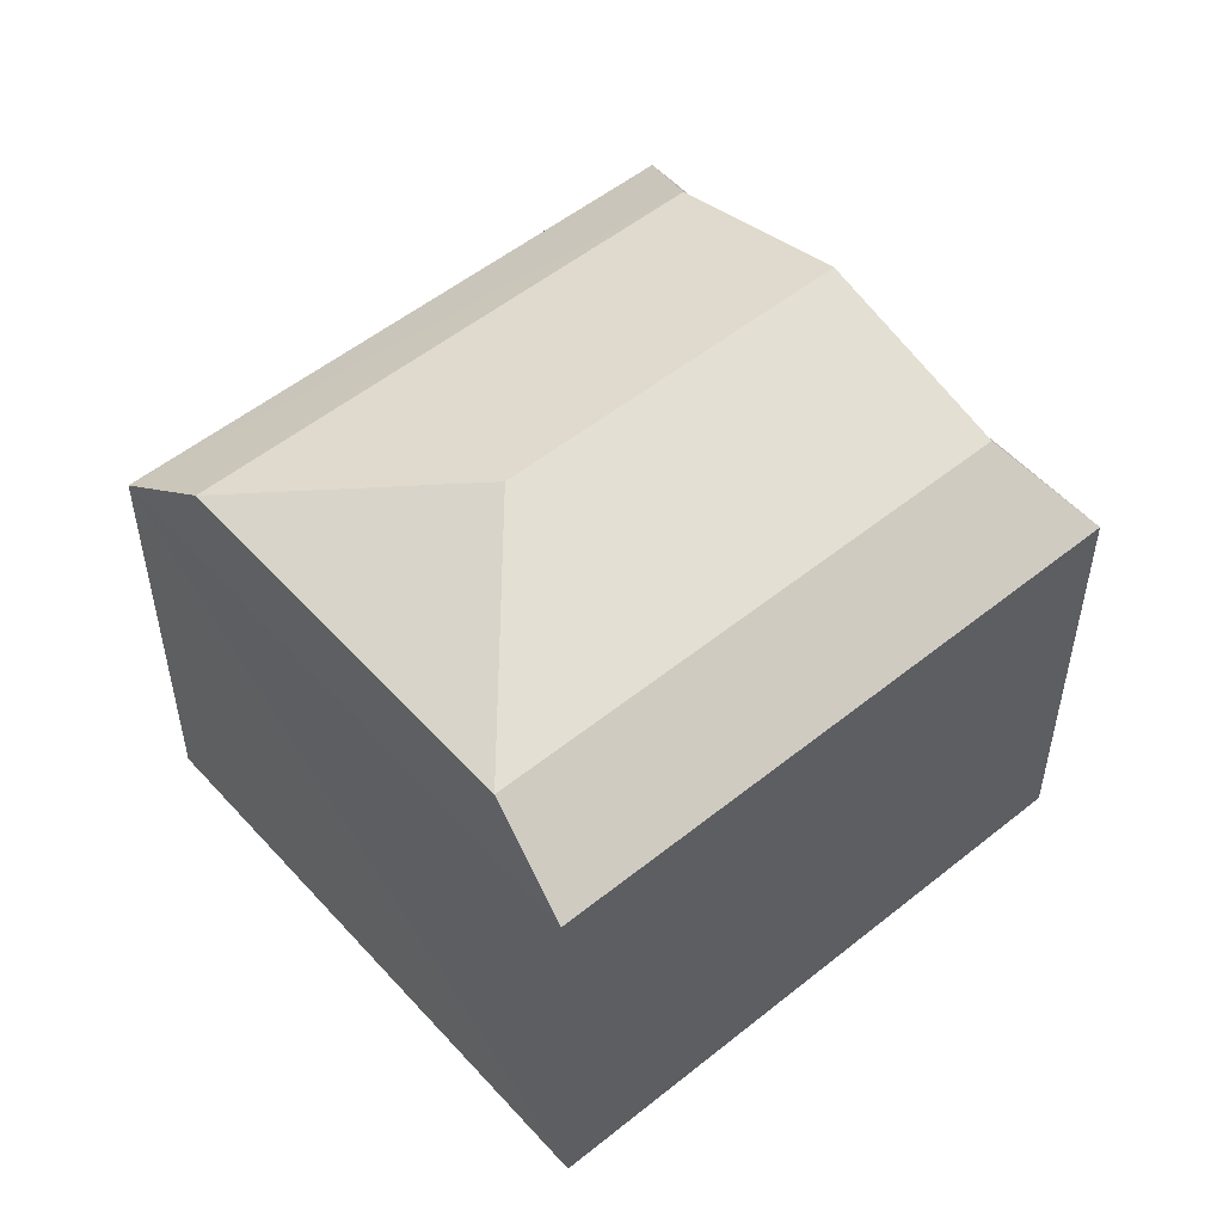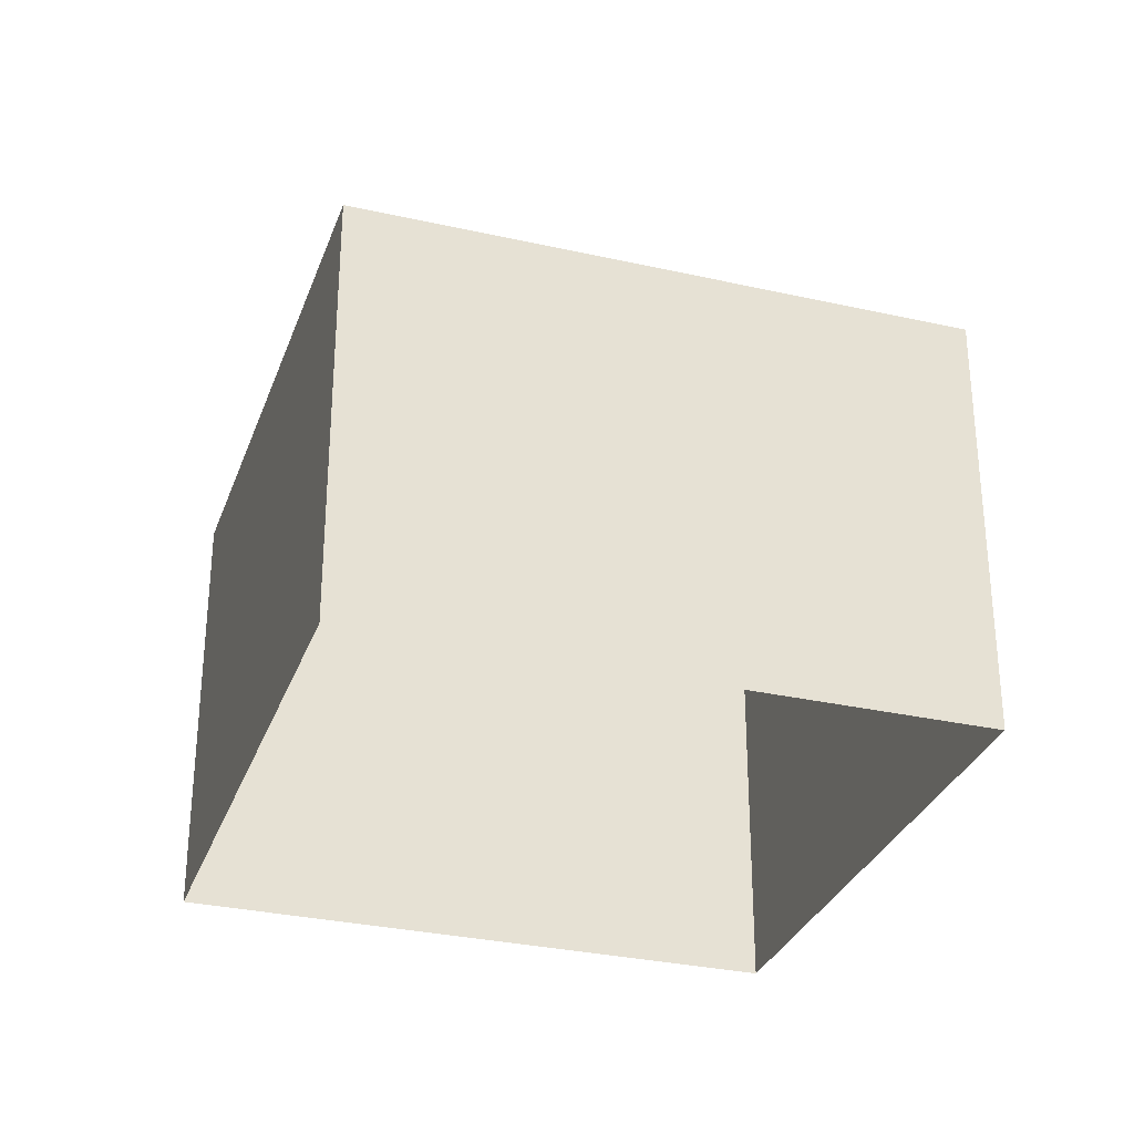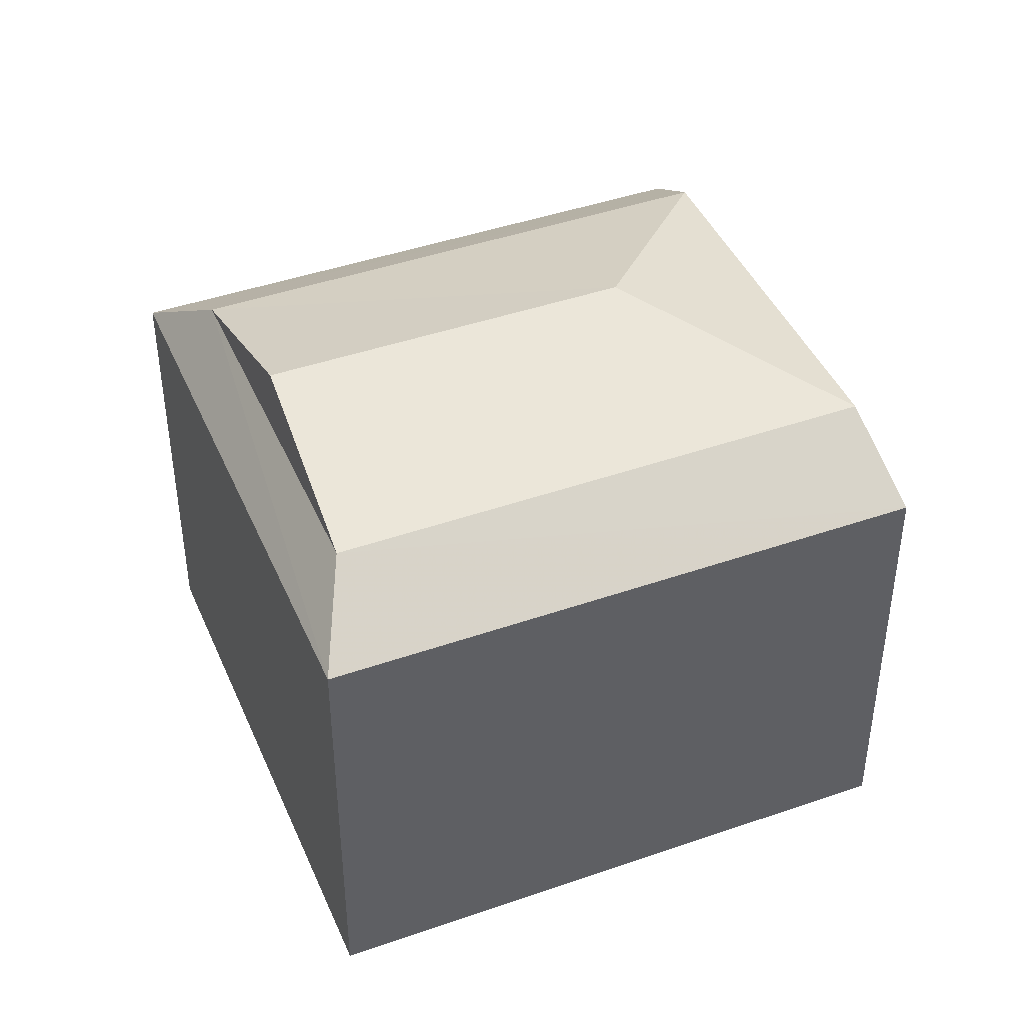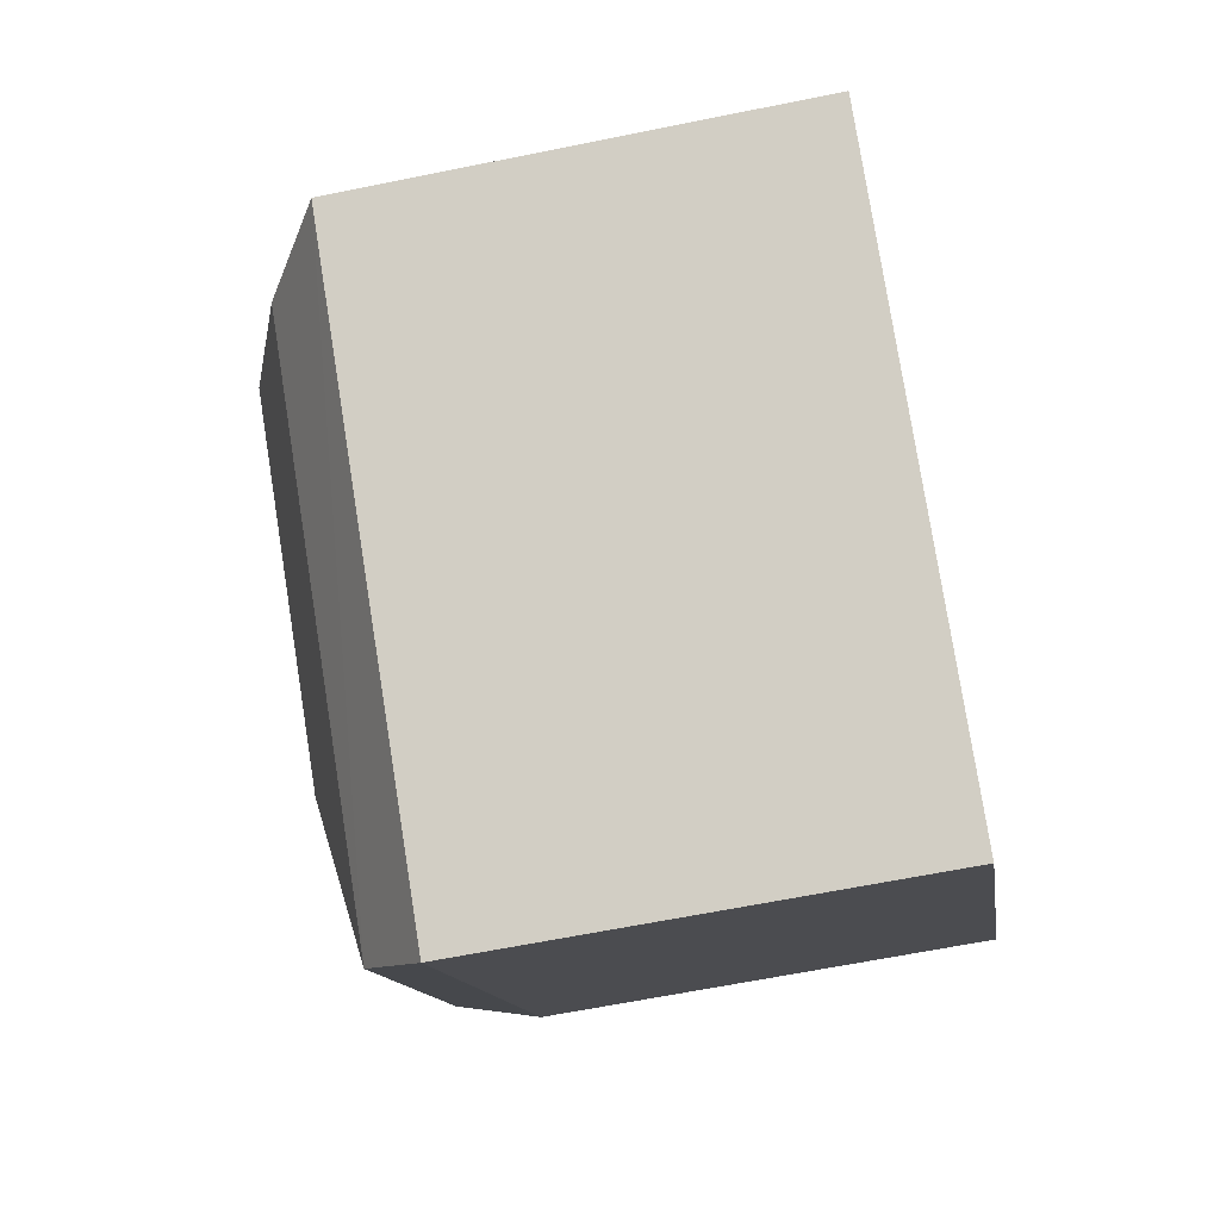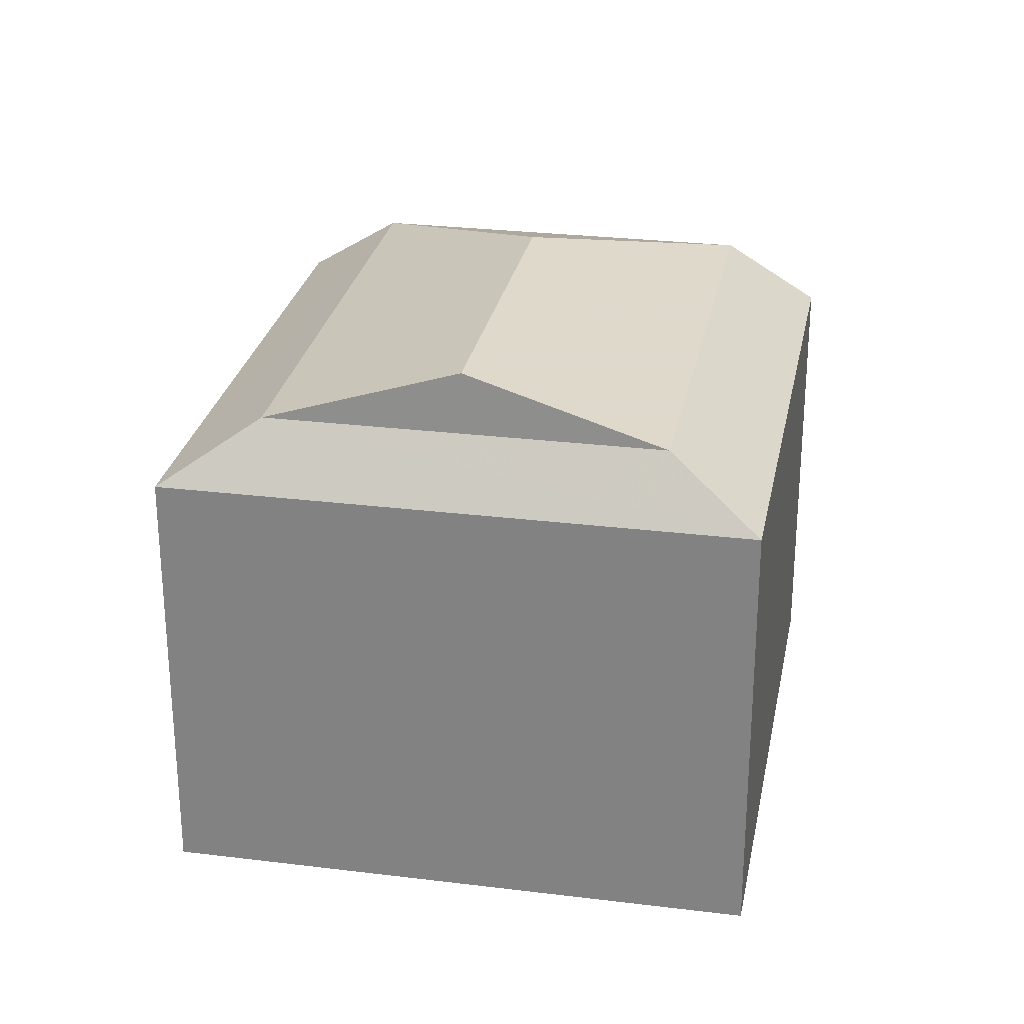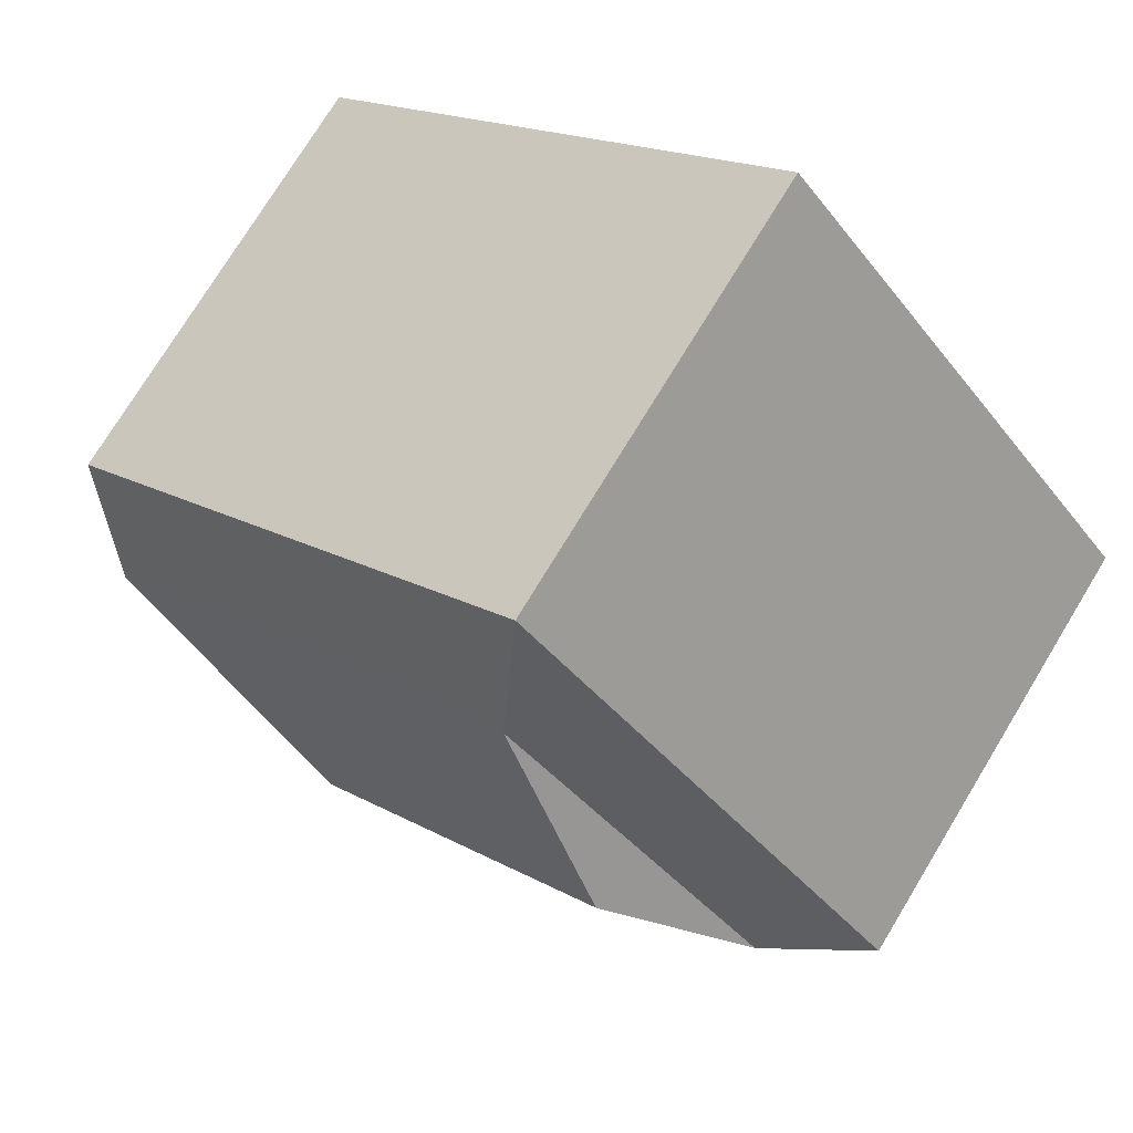
<metadata>
{"format":"obj","ext":"obj","renderer":"f3d","projection":"perspective","resolution":1024,"background":"white","views":[{"elev":53.2,"azim":-1.1,"up":"+Z"},{"elev":-30.9,"azim":-158.3,"up":"+Z"},{"elev":43.4,"azim":-162.7,"up":"+Z"},{"elev":-62.7,"azim":101.7,"up":"+Y"},{"elev":27.2,"azim":140.5,"up":"+Z"},{"elev":75.0,"azim":31.3,"up":"+Y"}]}
</metadata>
<code>
v -1.306e+04 -3.508e+04 46.91
v -1.306e+04 -3.508e+04 41.52
v -1.306e+04 -3.509e+04 41.52
v -1.306e+04 -3.509e+04 46.91
v -1.306e+04 -3.508e+04 46.91
v -1.306e+04 -3.508e+04 41.52
v -1.305e+04 -3.509e+04 41.52
v -1.305e+04 -3.509e+04 46.91
v -1.305e+04 -3.508e+04 48.46
v -1.305e+04 -3.508e+04 47.7
v -1.306e+04 -3.508e+04 47.7
v -1.306e+04 -3.509e+04 47.7
v -1.306e+04 -3.509e+04 47.7
v -1.306e+04 -3.509e+04 48.46
f 2 7 3
f 2 6 7
f 1 11 5
f 12 11 1
f 11 10 5
f 5 10 8
f 8 13 4
f 10 13 8
f 13 12 4
f 4 12 1
f 12 9 11
f 14 9 12
f 10 14 13
f 9 14 10
f 14 12 13
f 1 2 3
f 4 1 3
f 5 6 2
f 1 5 2
f 5 7 6
f 5 8 7
f 8 3 7
f 8 4 3
f 9 10 11

</code>
